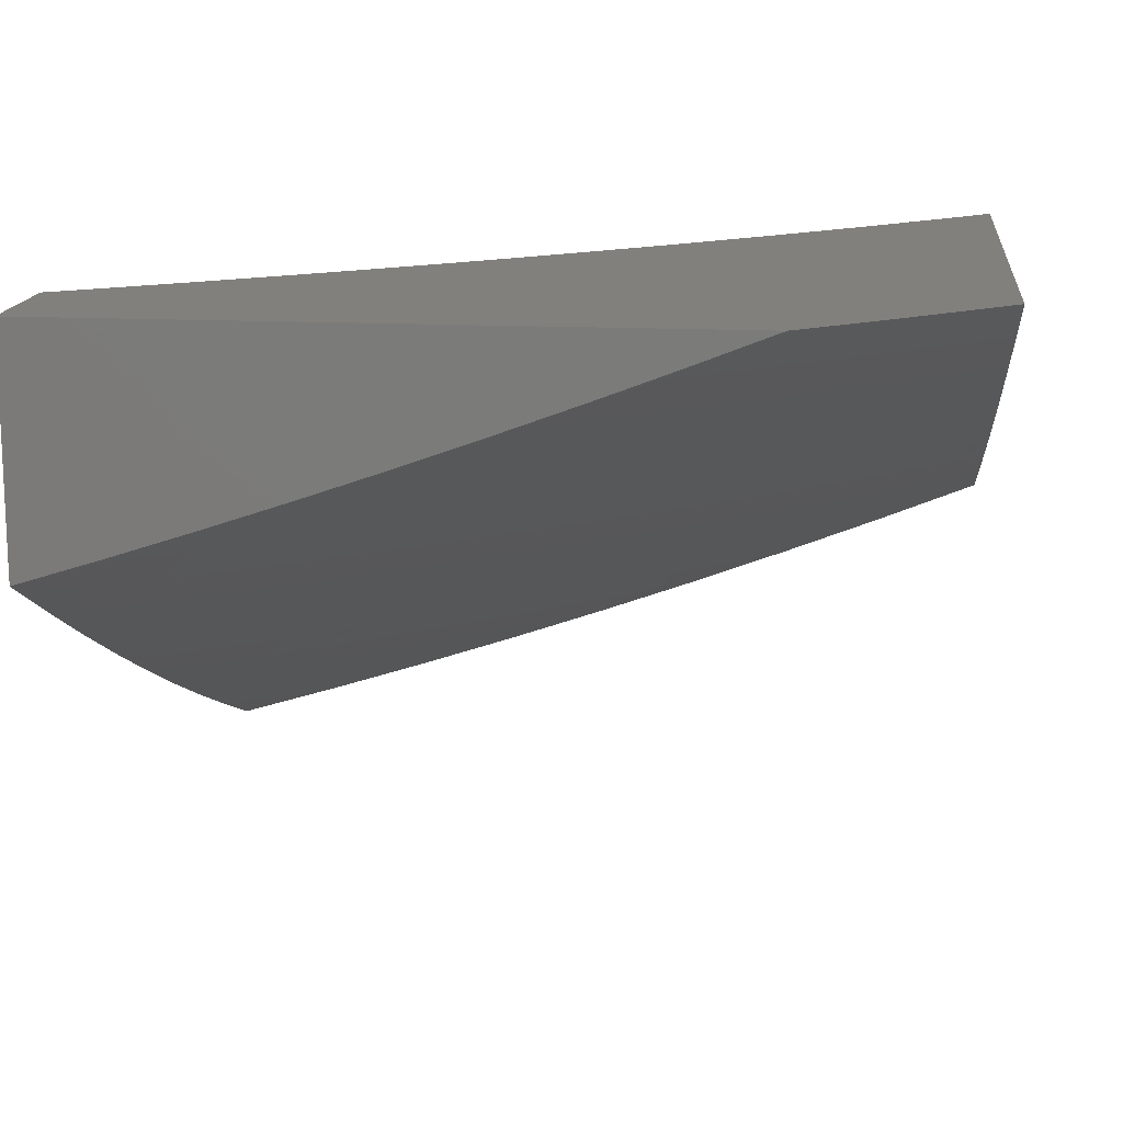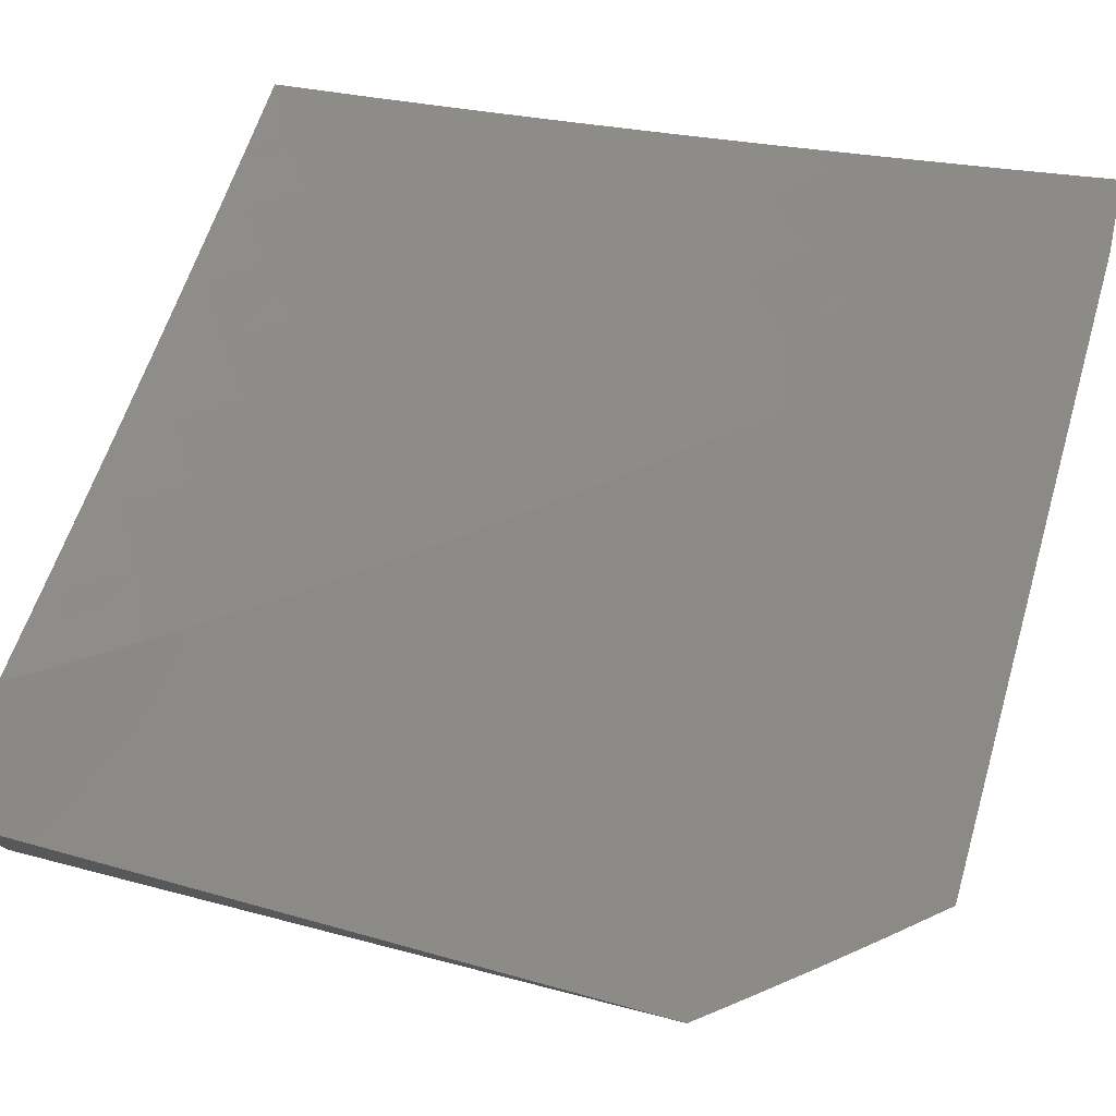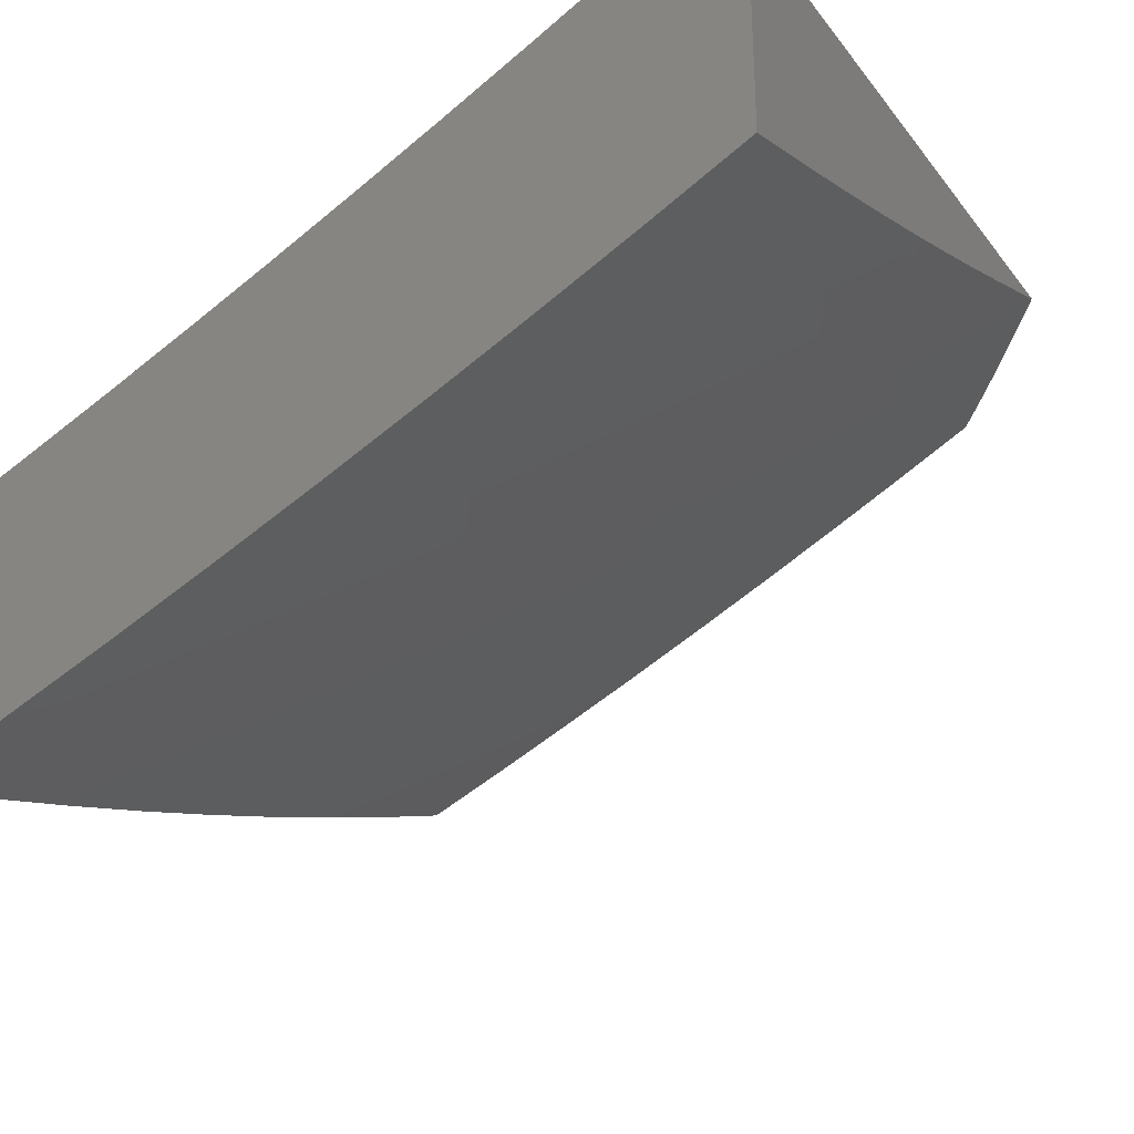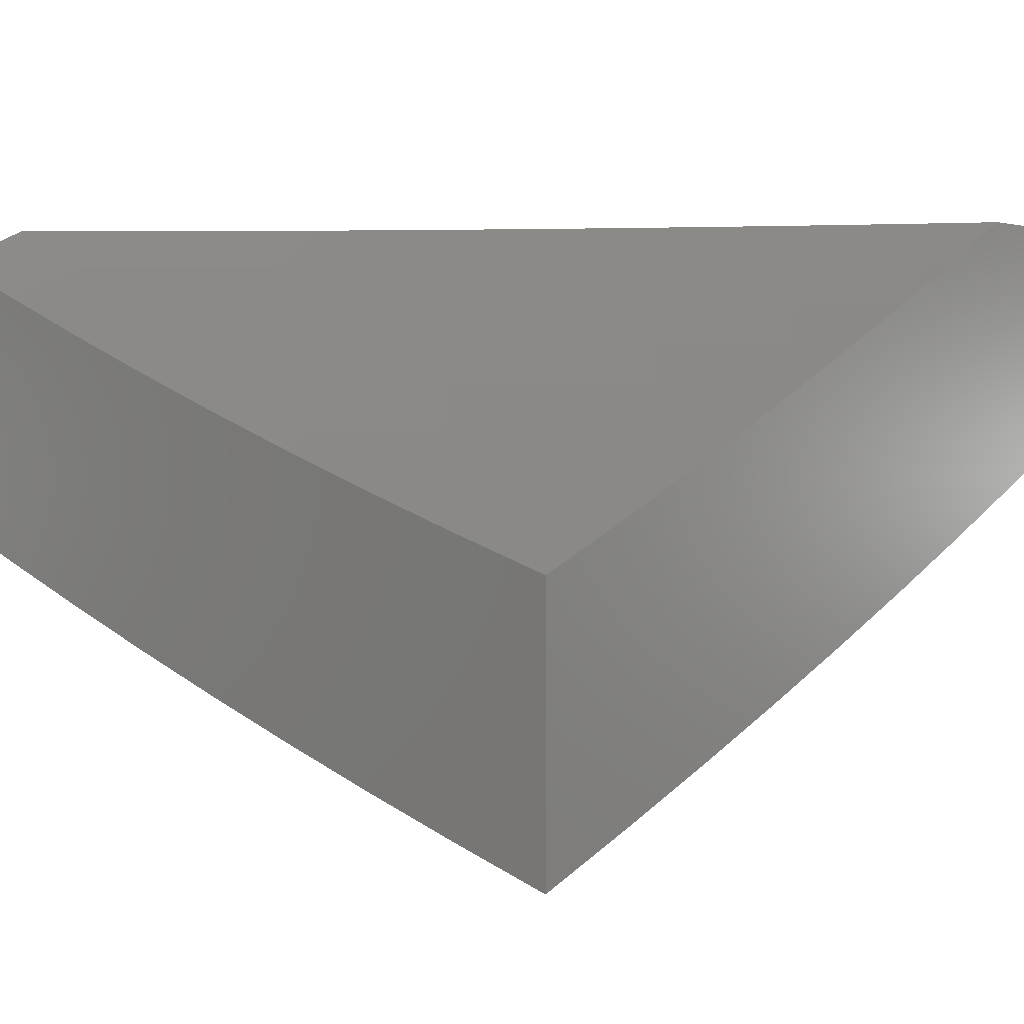
<metadata>
{"format":"stl","ext":"stl","renderer":"f3d","projection":"perspective","resolution":1024,"background":"white","views":[{"elev":14.8,"azim":-173.8,"up":"+Z"},{"elev":77.9,"azim":-164.9,"up":"+Z"},{"elev":-29.2,"azim":120.2,"up":"+Z"},{"elev":1.3,"azim":42.3,"up":"+Z"}]}
</metadata>
<code>
# stl→obj: 273 verts, 542 faces
v -4 4.103 -10
v -4 4 -10.05
v -3.931 4.047 -10.05
v -3.877 4 -10.1
v -3.871 4.102 -10.05
v -3.81 4.037 -10.11
v -3.81 4.156 -10.05
v -3.75 4.091 -10.11
v -3.748 4.21 -10.05
v -3.689 4.143 -10.11
v -3.686 4.262 -10.05
v -3.628 4.195 -10.11
v -3.622 4.314 -10.05
v -3.565 4.246 -10.11
v -3.558 4.364 -10.05
v -3.502 4.296 -10.11
v -3.493 4.414 -10.05
v -3.439 4.345 -10.11
v -3.428 4.463 -10.05
v -3.374 4.393 -10.11
v -3.362 4.511 -10.05
v -3.309 4.44 -10.11
v -3.295 4.557 -10.05
v -3.244 4.486 -10.11
v -3.228 4.603 -10.05
v -3.177 4.531 -10.11
v -3.16 4.648 -10.05
v -3.111 4.575 -10.11
v -3.092 4.692 -10.05
v -3.043 4.618 -10.11
v -3 4.642 -10.11
v -3 4.536 -10.16
v -3.061 4.502 -10.16
v -3.127 4.458 -10.16
v -3.075 4.385 -10.21
v -3.139 4.342 -10.21
v -3.087 4.269 -10.26
v -3.149 4.225 -10.26
v -3.096 4.153 -10.31
v -3.157 4.109 -10.31
v -3.102 4.038 -10.36
v -3.217 4.064 -10.31
v -3.127 4 -10.37
v -3.253 4 -10.33
v -3.276 4.019 -10.31
v -3.379 4 -10.29
v -3.393 4.041 -10.26
v -3.505 4 -10.24
v -3.511 4.06 -10.21
v -3.571 4.01 -10.21
v -3.569 4.128 -10.16
v -3.63 4.077 -10.16
v -3.754 4 -10.15
v -3.69 4.025 -10.16
v -3.629 4 -10.19
v -3 4 -10.41
v -3.042 4.081 -10.36
v -3 4.108 -10.36
v -3.034 4.196 -10.31
v -3 4.216 -10.31
v -3.024 4.312 -10.26
v -3 4.323 -10.27
v -3.011 4.428 -10.21
v -3 4.43 -10.21
v -3.023 4.734 -10.05
v -3 4.747 -10.06
v -3.067 4.811 -10
v -3 4.851 -10
v -3.133 4.77 -10
v -3.199 4.728 -10
v -3.265 4.685 -10
v -3.329 4.641 -10
v -3.394 4.596 -10
v -3.457 4.551 -10
v -3.52 4.504 -10
v -3.583 4.457 -10
v -3.644 4.409 -10
v -3.705 4.36 -10
v -3.766 4.31 -10
v -3.825 4.26 -10
v -3.884 4.208 -10
v -3.942 4.156 -10
v -3.508 4.178 -10.16
v -3.451 4.11 -10.21
v -3.446 4.227 -10.16
v -3.39 4.158 -10.21
v -3.383 4.275 -10.16
v -3.328 4.205 -10.21
v -3.32 4.322 -10.16
v -3.266 4.252 -10.21
v -3.256 4.369 -10.16
v -3.203 4.297 -10.21
v -3.192 4.414 -10.16
v -3.273 4.135 -10.26
v -3.333 4.088 -10.26
v -3.211 4.181 -10.26
v -3 4.127 -10.68
v -3 4 -10.73
v -3.063 4.053 -10.69
v -3.127 4 -10.69
v -3.125 4.006 -10.69
v -3.174 4.069 -10.65
v -3.112 4.118 -10.65
v -3.048 4.165 -10.65
v -3 4.254 -10.62
v -3.096 4.229 -10.6
v -3.031 4.276 -10.6
v -3.143 4.294 -10.56
v -3.077 4.341 -10.56
v -3.19 4.358 -10.52
v -3.123 4.407 -10.52
v -3.237 4.422 -10.48
v -3.169 4.471 -10.48
v -3.284 4.486 -10.43
v -3.215 4.536 -10.43
v -3.33 4.55 -10.39
v -3.26 4.601 -10.39
v -3.377 4.614 -10.34
v -3.306 4.665 -10.34
v -3.423 4.677 -10.29
v -3.351 4.729 -10.29
v -3.469 4.74 -10.25
v -3.397 4.793 -10.25
v -3.515 4.803 -10.2
v -3.442 4.856 -10.2
v -3.561 4.866 -10.15
v -3.486 4.92 -10.15
v -3.607 4.928 -10.1
v -3.531 4.983 -10.1
v -3.578 5 -10.07
v -3.483 5 -10.11
v -3.253 4 -10.65
v -3.236 4.02 -10.65
v -3.287 4.083 -10.6
v -3.349 4.032 -10.6
v -3.379 4 -10.61
v -3.4 4.093 -10.56
v -3.462 4.041 -10.56
v -3.514 4.101 -10.52
v -3.504 4 -10.56
v -3.577 4.047 -10.52
v -3.629 4 -10.52
v -3.63 4.106 -10.48
v -3.692 4.05 -10.48
v -3.746 4.109 -10.43
v -3.753 4 -10.47
v -3.808 4.05 -10.43
v -3.877 4 -10.42
v -3.863 4.108 -10.39
v -3.925 4.048 -10.39
v -3.98 4.105 -10.34
v -4 4.104 -10.33
v -4 4.207 -10.29
v -4 4 -10.38
v -4 4.31 -10.24
v -3.97 4.223 -10.29
v -3.917 4.165 -10.34
v -4 4.412 -10.2
v -3.958 4.341 -10.25
v -3.905 4.283 -10.29
v -3.852 4.225 -10.34
v -3.799 4.167 -10.39
v -4 4.514 -10.15
v -3.942 4.46 -10.2
v -3.89 4.401 -10.25
v -3.839 4.343 -10.29
v -3.787 4.284 -10.34
v -3.734 4.225 -10.39
v -3.682 4.166 -10.43
v -3.993 4.518 -10.15
v -4 4.615 -10.1
v -3.924 4.579 -10.15
v -3.974 4.637 -10.1
v -3.852 4.639 -10.15
v -3.902 4.698 -10.1
v -3.781 4.697 -10.15
v -3.83 4.757 -10.1
v -3.709 4.754 -10.15
v -3.756 4.815 -10.1
v -3.635 4.811 -10.15
v -3.682 4.872 -10.1
v -4 4.716 -10.05
v -3.951 4.757 -10.05
v -4 4.816 -10
v -3.943 4.863 -10
v -3.878 4.817 -10.05
v -3.885 4.91 -10
v -3.804 4.876 -10.05
v -3.827 4.955 -10
v -3.728 4.934 -10.05
v -3.768 5 -10
v -3.673 5 -10.04
v -3.652 4.99 -10.05
v -3.387 5 -10.14
v -3.411 4.972 -10.15
v -3.291 5 -10.18
v -3.292 4.959 -10.2
v -3.367 4.908 -10.2
v -3.194 5 -10.21
v -3.174 4.943 -10.25
v -3.249 4.894 -10.25
v -3.132 4.877 -10.29
v -3.205 4.829 -10.29
v -3.089 4.811 -10.34
v -3.162 4.764 -10.34
v -3.047 4.745 -10.39
v -3.118 4.698 -10.39
v -3.004 4.678 -10.43
v -3.075 4.632 -10.43
v -3 4.63 -10.45
v -3.031 4.566 -10.48
v -3 4.506 -10.51
v -3.1 4.519 -10.48
v -3.055 4.454 -10.52
v -3.098 4.991 -10.25
v -3.097 5 -10.24
v -3 5 -10.27
v -3.057 4.924 -10.29
v -3 4.878 -10.33
v -3.016 4.858 -10.34
v -3 4.754 -10.4
v -3 4.38 -10.57
v -3.01 4.388 -10.56
v -3.589 4.749 -10.2
v -3.661 4.693 -10.2
v -3.732 4.637 -10.2
v -3.803 4.579 -10.2
v -3.873 4.52 -10.2
v -3.542 4.687 -10.25
v -3.613 4.632 -10.25
v -3.684 4.576 -10.25
v -3.753 4.519 -10.25
v -3.822 4.461 -10.25
v -3.494 4.624 -10.29
v -3.565 4.57 -10.29
v -3.634 4.515 -10.29
v -3.703 4.459 -10.29
v -3.771 4.401 -10.29
v -3.447 4.562 -10.34
v -3.517 4.508 -10.34
v -3.585 4.454 -10.34
v -3.653 4.398 -10.34
v -3.72 4.342 -10.34
v -3.4 4.499 -10.39
v -3.468 4.446 -10.39
v -3.536 4.392 -10.39
v -3.603 4.338 -10.39
v -3.669 4.282 -10.39
v -3.352 4.436 -10.43
v -3.419 4.384 -10.43
v -3.486 4.331 -10.43
v -3.552 4.277 -10.43
v -3.618 4.222 -10.43
v -3.304 4.372 -10.48
v -3.371 4.321 -10.48
v -3.437 4.269 -10.48
v -3.502 4.216 -10.48
v -3.566 4.162 -10.48
v -3.256 4.309 -10.52
v -3.322 4.259 -10.52
v -3.387 4.207 -10.52
v -3.451 4.155 -10.52
v -3.208 4.245 -10.56
v -3.273 4.196 -10.56
v -3.337 4.145 -10.56
v -3.16 4.182 -10.6
v -3.224 4.133 -10.6
v -3.323 4.844 -10.25
v -3.279 4.78 -10.29
v -3.234 4.715 -10.34
v -3.19 4.65 -10.39
v -3.145 4.585 -10.43
v -3 5 -10
f 1 2 3
f 3 2 4
f 3 4 5
f 5 4 6
f 5 6 7
f 7 6 8
f 7 8 9
f 9 8 10
f 9 10 11
f 11 10 12
f 11 12 13
f 13 12 14
f 13 14 15
f 15 14 16
f 15 16 17
f 17 16 18
f 17 18 19
f 19 18 20
f 19 20 21
f 21 20 22
f 21 22 23
f 23 22 24
f 23 24 25
f 25 24 26
f 25 26 27
f 27 26 28
f 27 28 29
f 29 28 30
f 29 30 31
f 31 30 32
f 32 30 28
f 32 28 33
f 33 28 34
f 33 34 35
f 35 34 36
f 35 36 37
f 37 36 38
f 37 38 39
f 39 38 40
f 39 40 41
f 41 40 42
f 41 42 43
f 43 42 44
f 44 42 45
f 44 45 46
f 46 45 47
f 46 47 48
f 48 47 49
f 48 49 50
f 50 49 51
f 50 51 52
f 52 51 12
f 52 12 10
f 4 53 6
f 6 53 8
f 8 53 54
f 54 53 55
f 54 55 52
f 52 55 50
f 55 48 50
f 43 56 41
f 41 56 57
f 41 57 39
f 39 57 58
f 39 58 59
f 59 58 60
f 59 60 37
f 37 60 61
f 37 61 35
f 35 61 62
f 35 62 63
f 63 62 64
f 63 64 33
f 33 64 32
f 56 58 57
f 60 62 61
f 29 31 65
f 65 31 66
f 65 66 67
f 67 66 68
f 67 69 65
f 65 69 29
f 69 70 29
f 29 70 27
f 70 71 27
f 27 71 25
f 71 72 25
f 25 72 23
f 72 73 23
f 23 73 21
f 73 74 21
f 21 74 19
f 74 75 19
f 19 75 17
f 75 76 17
f 17 76 15
f 76 77 15
f 15 77 13
f 77 78 13
f 13 78 11
f 78 79 11
f 11 79 9
f 79 80 9
f 9 80 7
f 80 81 7
f 7 81 5
f 81 82 5
f 5 82 3
f 82 1 3
f 10 8 54
f 52 10 54
f 14 12 51
f 51 49 83
f 83 49 84
f 83 84 85
f 85 84 86
f 85 86 87
f 87 86 88
f 87 88 89
f 89 88 90
f 89 90 91
f 91 90 92
f 91 92 93
f 93 92 36
f 93 36 34
f 86 84 47
f 47 84 49
f 16 14 83
f 83 14 51
f 16 83 85
f 42 94 45
f 45 94 95
f 45 95 47
f 47 95 86
f 86 95 88
f 88 95 94
f 88 94 90
f 90 94 96
f 90 96 92
f 92 96 38
f 92 38 36
f 94 42 96
f 96 42 40
f 96 40 38
f 16 85 18
f 18 85 87
f 18 87 20
f 20 87 89
f 20 89 22
f 22 89 91
f 22 91 24
f 24 91 93
f 24 93 26
f 26 93 34
f 26 34 28
f 59 37 39
f 63 33 35
f 97 98 99
f 99 98 100
f 99 100 101
f 101 100 102
f 101 102 99
f 99 102 103
f 99 103 97
f 97 103 104
f 97 104 105
f 105 104 106
f 105 106 107
f 107 106 108
f 107 108 109
f 109 108 110
f 109 110 111
f 111 110 112
f 111 112 113
f 113 112 114
f 113 114 115
f 115 114 116
f 115 116 117
f 117 116 118
f 117 118 119
f 119 118 120
f 119 120 121
f 121 120 122
f 121 122 123
f 123 122 124
f 123 124 125
f 125 124 126
f 125 126 127
f 127 126 128
f 127 128 129
f 129 128 130
f 129 130 131
f 100 132 102
f 102 132 133
f 102 133 134
f 134 133 132
f 134 132 135
f 135 132 136
f 135 136 137
f 137 136 138
f 137 138 139
f 139 138 140
f 139 140 141
f 141 140 142
f 141 142 143
f 143 142 144
f 143 144 145
f 145 144 146
f 145 146 147
f 147 146 148
f 147 148 149
f 149 148 150
f 149 150 151
f 151 150 152
f 151 152 153
f 136 140 138
f 142 146 144
f 148 154 150
f 150 154 152
f 155 156 153
f 153 156 157
f 153 157 151
f 151 157 149
f 158 159 155
f 155 159 160
f 155 160 156
f 156 160 161
f 156 161 157
f 157 161 162
f 157 162 149
f 149 162 145
f 149 145 147
f 163 164 158
f 158 164 165
f 158 165 159
f 159 165 166
f 159 166 160
f 160 166 167
f 160 167 161
f 161 167 168
f 161 168 162
f 162 168 169
f 162 169 145
f 145 169 143
f 164 163 170
f 170 163 171
f 170 171 172
f 172 171 173
f 172 173 174
f 174 173 175
f 174 175 176
f 176 175 177
f 176 177 178
f 178 177 179
f 178 179 180
f 180 179 181
f 180 181 126
f 126 181 128
f 171 182 173
f 173 182 175
f 175 182 183
f 183 182 184
f 183 184 185
f 183 185 186
f 186 185 187
f 186 187 188
f 188 187 189
f 188 189 190
f 190 189 191
f 190 191 192
f 190 192 193
f 193 192 130
f 193 130 128
f 194 195 131
f 131 195 127
f 131 127 129
f 196 197 194
f 194 197 198
f 194 198 195
f 195 198 127
f 196 199 197
f 197 199 200
f 197 200 201
f 201 200 202
f 201 202 203
f 203 202 204
f 203 204 205
f 205 204 206
f 205 206 207
f 207 206 208
f 207 208 209
f 209 208 210
f 209 210 211
f 211 210 212
f 211 212 213
f 213 212 214
f 213 214 113
f 113 214 111
f 200 199 215
f 215 199 216
f 215 216 217
f 215 217 218
f 218 217 219
f 218 219 220
f 220 219 221
f 220 221 204
f 204 221 206
f 206 221 208
f 208 221 210
f 212 222 214
f 214 222 223
f 214 223 111
f 111 223 109
f 105 107 222
f 222 107 109
f 222 109 223
f 193 128 190
f 190 128 181
f 190 181 188
f 188 181 179
f 188 179 186
f 186 179 177
f 186 177 183
f 183 177 175
f 126 124 180
f 180 124 224
f 180 224 178
f 178 224 225
f 178 225 176
f 176 225 226
f 176 226 174
f 174 226 227
f 174 227 172
f 172 227 228
f 172 228 170
f 170 228 164
f 124 122 224
f 224 122 229
f 224 229 225
f 225 229 230
f 225 230 226
f 226 230 231
f 226 231 227
f 227 231 232
f 227 232 228
f 228 232 233
f 228 233 164
f 164 233 165
f 122 120 229
f 229 120 234
f 229 234 230
f 230 234 235
f 230 235 231
f 231 235 236
f 231 236 232
f 232 236 237
f 232 237 233
f 233 237 238
f 233 238 165
f 165 238 166
f 120 118 234
f 234 118 239
f 234 239 235
f 235 239 240
f 235 240 236
f 236 240 241
f 236 241 237
f 237 241 242
f 237 242 238
f 238 242 243
f 238 243 166
f 166 243 167
f 118 116 239
f 239 116 244
f 239 244 240
f 240 244 245
f 240 245 241
f 241 245 246
f 241 246 242
f 242 246 247
f 242 247 243
f 243 247 248
f 243 248 167
f 167 248 168
f 116 114 244
f 244 114 249
f 244 249 245
f 245 249 250
f 245 250 246
f 246 250 251
f 246 251 247
f 247 251 252
f 247 252 248
f 248 252 253
f 248 253 168
f 168 253 169
f 114 112 249
f 249 112 254
f 249 254 250
f 250 254 255
f 250 255 251
f 251 255 256
f 251 256 252
f 252 256 257
f 252 257 253
f 253 257 258
f 253 258 169
f 169 258 143
f 112 110 254
f 254 110 259
f 254 259 255
f 255 259 260
f 255 260 256
f 256 260 261
f 256 261 257
f 257 261 262
f 257 262 258
f 258 262 139
f 258 139 143
f 143 139 141
f 110 108 259
f 259 108 263
f 259 263 260
f 260 263 264
f 260 264 261
f 261 264 265
f 261 265 262
f 262 265 137
f 262 137 139
f 108 106 263
f 263 106 266
f 263 266 264
f 264 266 267
f 264 267 265
f 265 267 134
f 265 134 137
f 137 134 135
f 106 104 266
f 266 104 103
f 266 103 267
f 267 103 102
f 267 102 134
f 127 198 125
f 125 198 268
f 125 268 123
f 123 268 269
f 123 269 121
f 121 269 270
f 121 270 119
f 119 270 271
f 119 271 117
f 117 271 272
f 117 272 115
f 115 272 213
f 115 213 113
f 197 201 198
f 198 201 268
f 201 203 268
f 268 203 269
f 203 205 269
f 269 205 270
f 205 207 270
f 270 207 271
f 211 213 272
f 207 209 271
f 271 209 272
f 209 211 272
f 220 204 202
f 215 218 200
f 200 218 202
f 218 220 202
f 273 68 217
f 217 68 66
f 217 66 219
f 219 66 31
f 219 31 221
f 221 31 32
f 221 32 64
f 221 64 210
f 210 64 62
f 210 62 212
f 212 62 60
f 212 60 222
f 222 60 58
f 222 58 105
f 105 58 56
f 105 56 97
f 97 56 98
f 43 132 56
f 56 132 100
f 56 100 98
f 132 43 136
f 136 43 44
f 136 44 140
f 140 44 46
f 140 46 142
f 142 46 48
f 142 48 146
f 146 48 55
f 146 55 148
f 148 55 53
f 148 53 154
f 154 53 4
f 154 4 2
f 1 82 184
f 184 82 81
f 184 81 80
f 80 79 184
f 184 79 78
f 184 78 77
f 77 76 184
f 184 76 185
f 185 76 75
f 185 75 187
f 187 75 74
f 187 74 189
f 189 74 191
f 191 74 73
f 191 73 72
f 72 71 191
f 191 71 70
f 191 70 69
f 191 69 273
f 273 69 67
f 273 67 68
f 1 158 2
f 2 158 155
f 2 155 153
f 184 182 1
f 1 182 171
f 1 171 163
f 163 158 1
f 153 152 2
f 2 152 154
f 217 216 273
f 273 216 199
f 273 199 196
f 196 194 273
f 273 194 131
f 273 131 130
f 130 192 273
f 273 192 191

</code>
